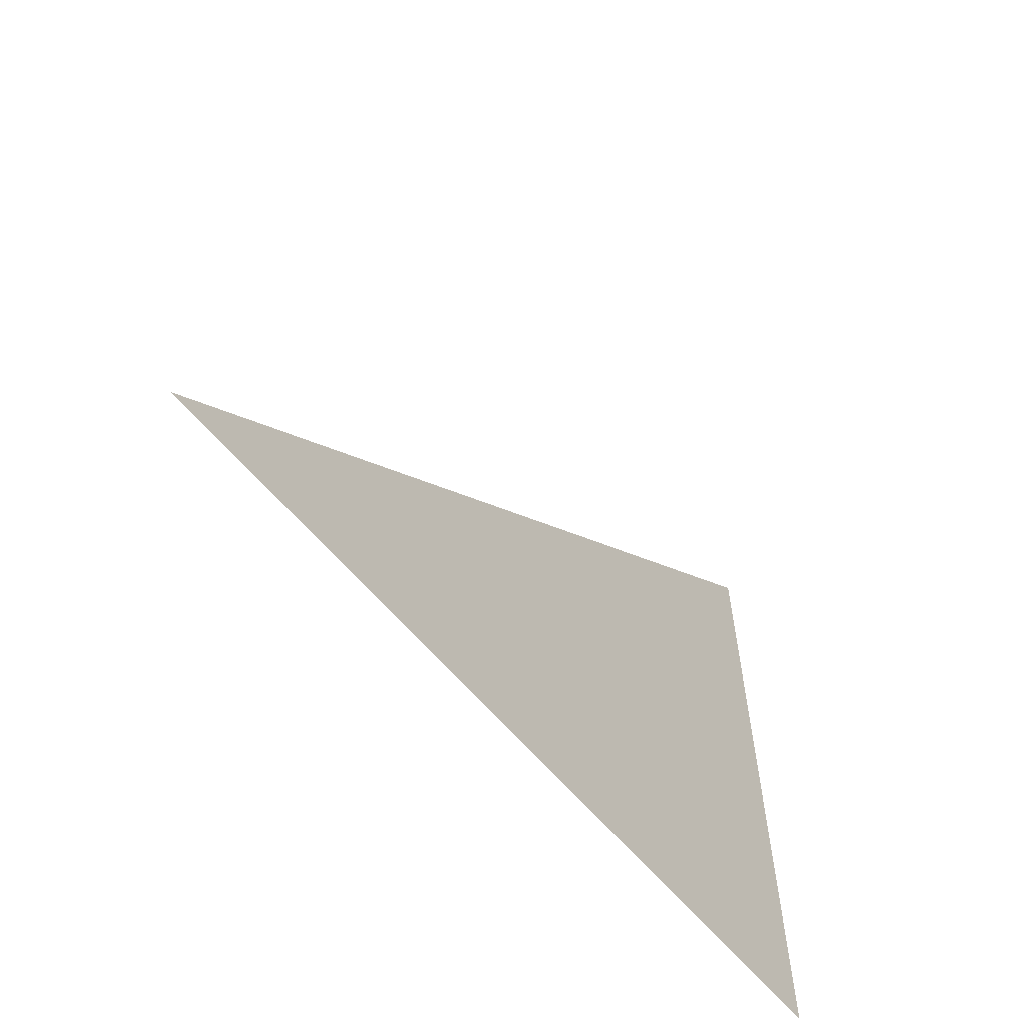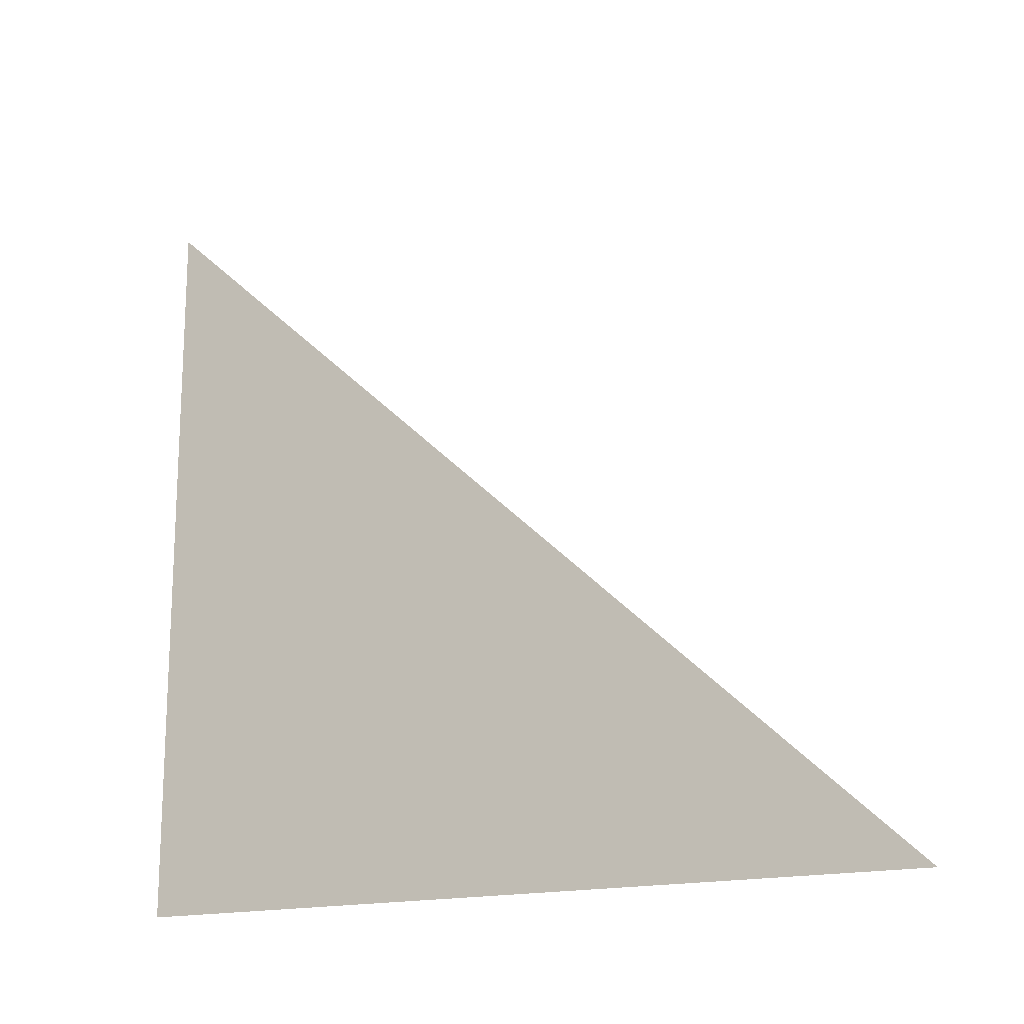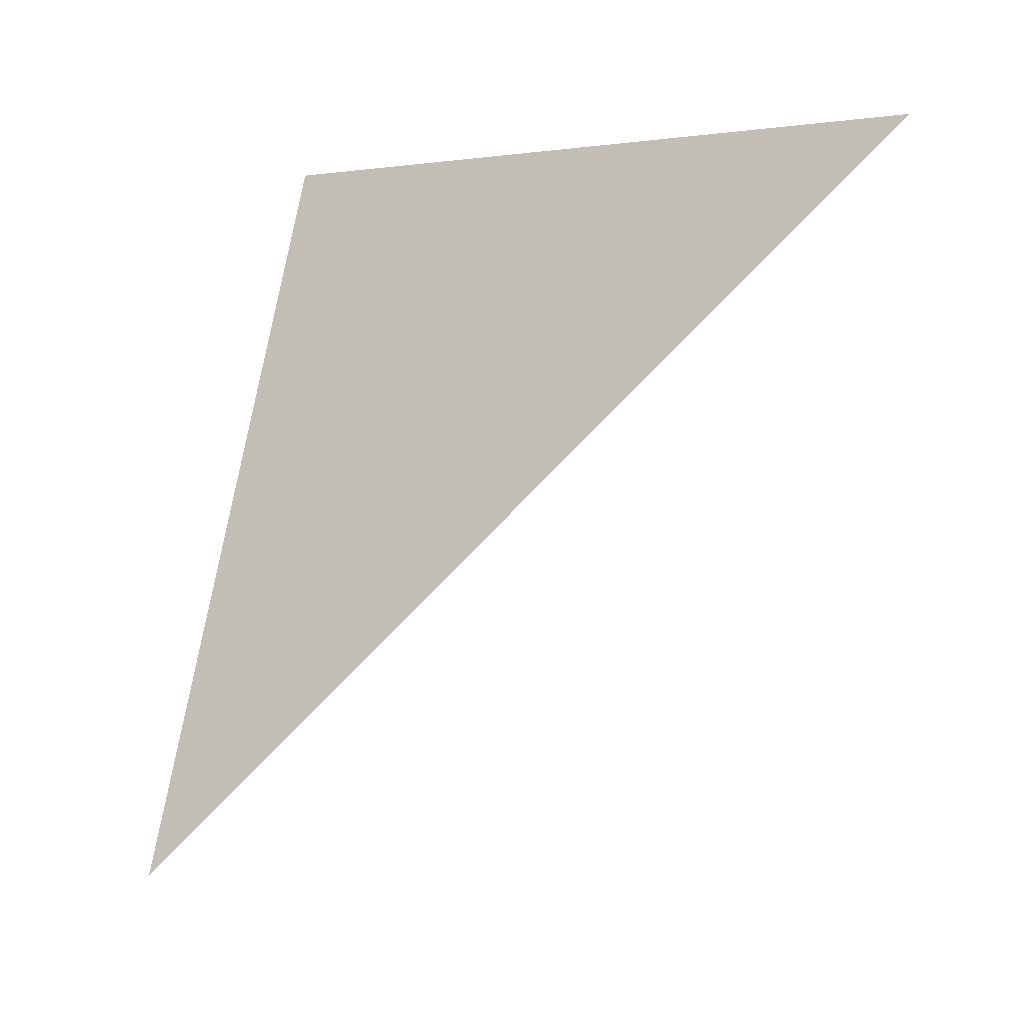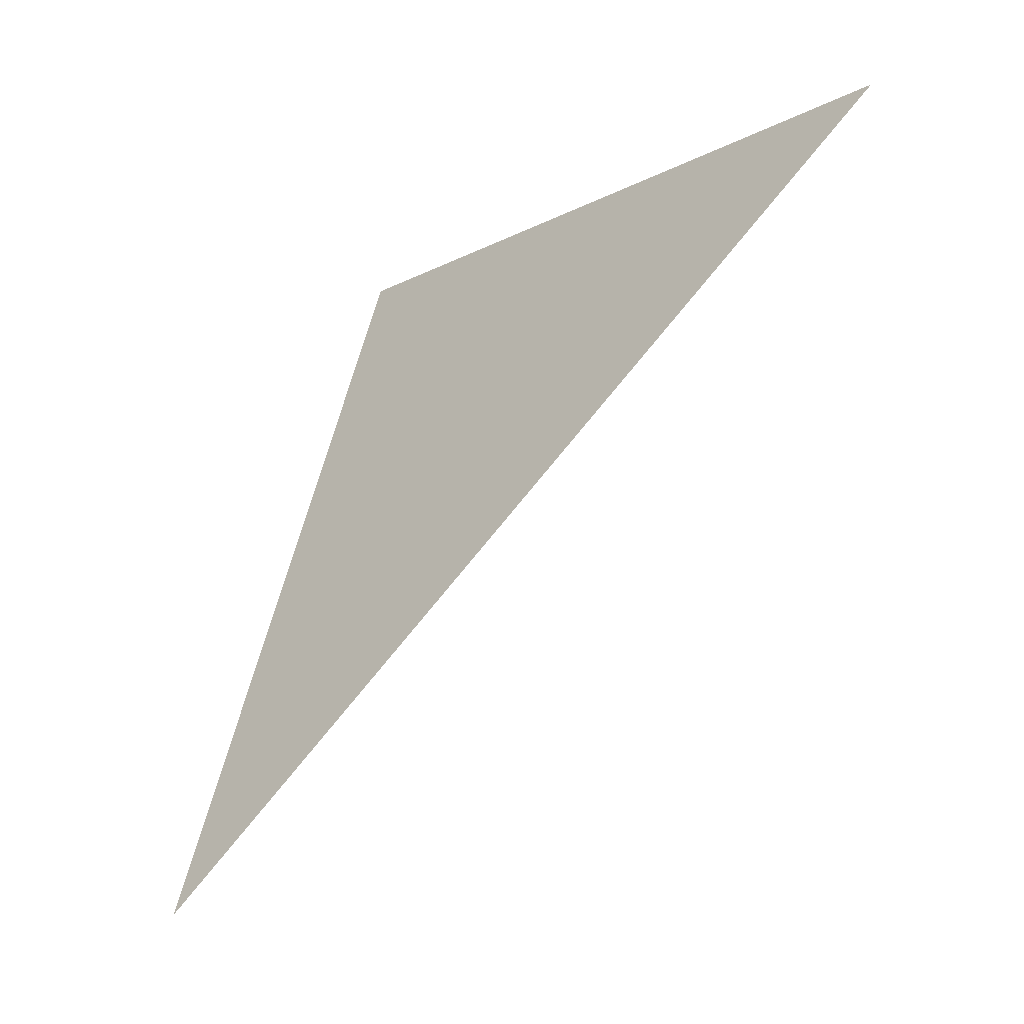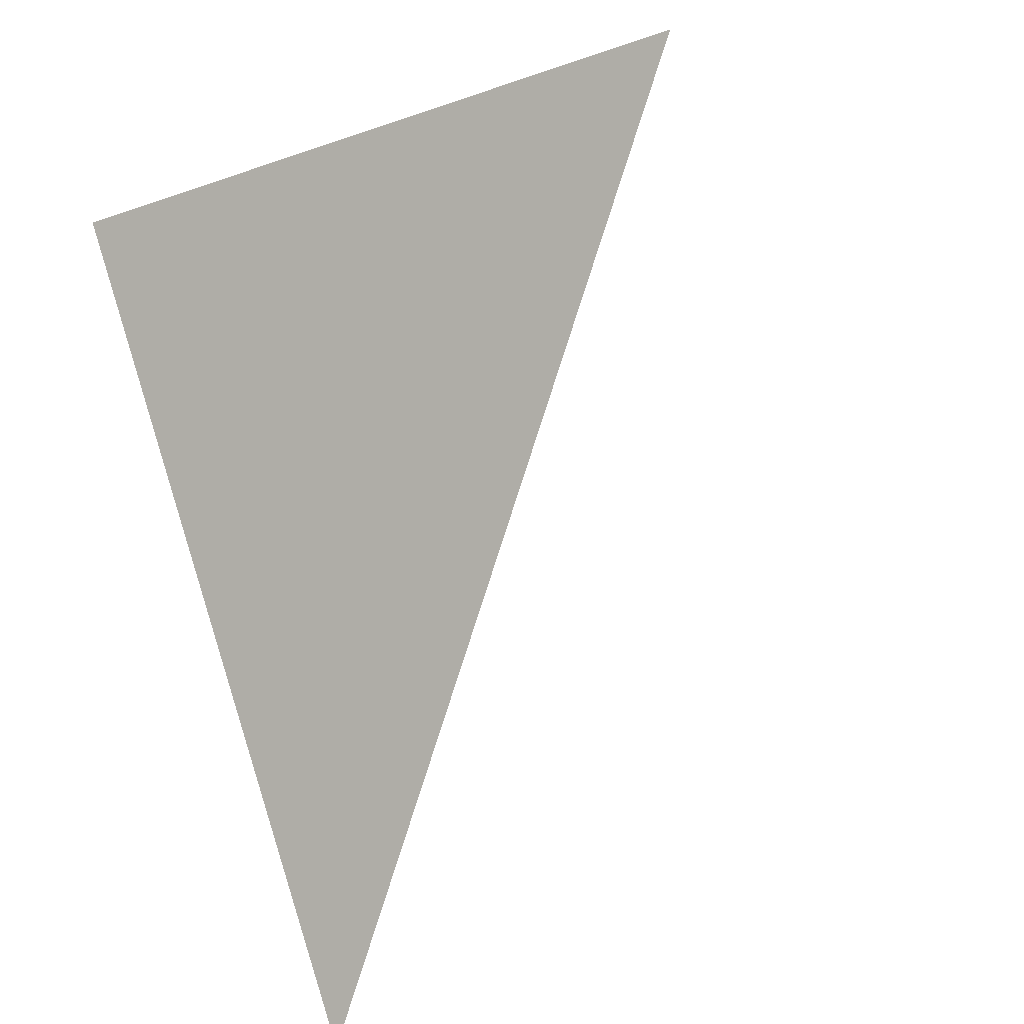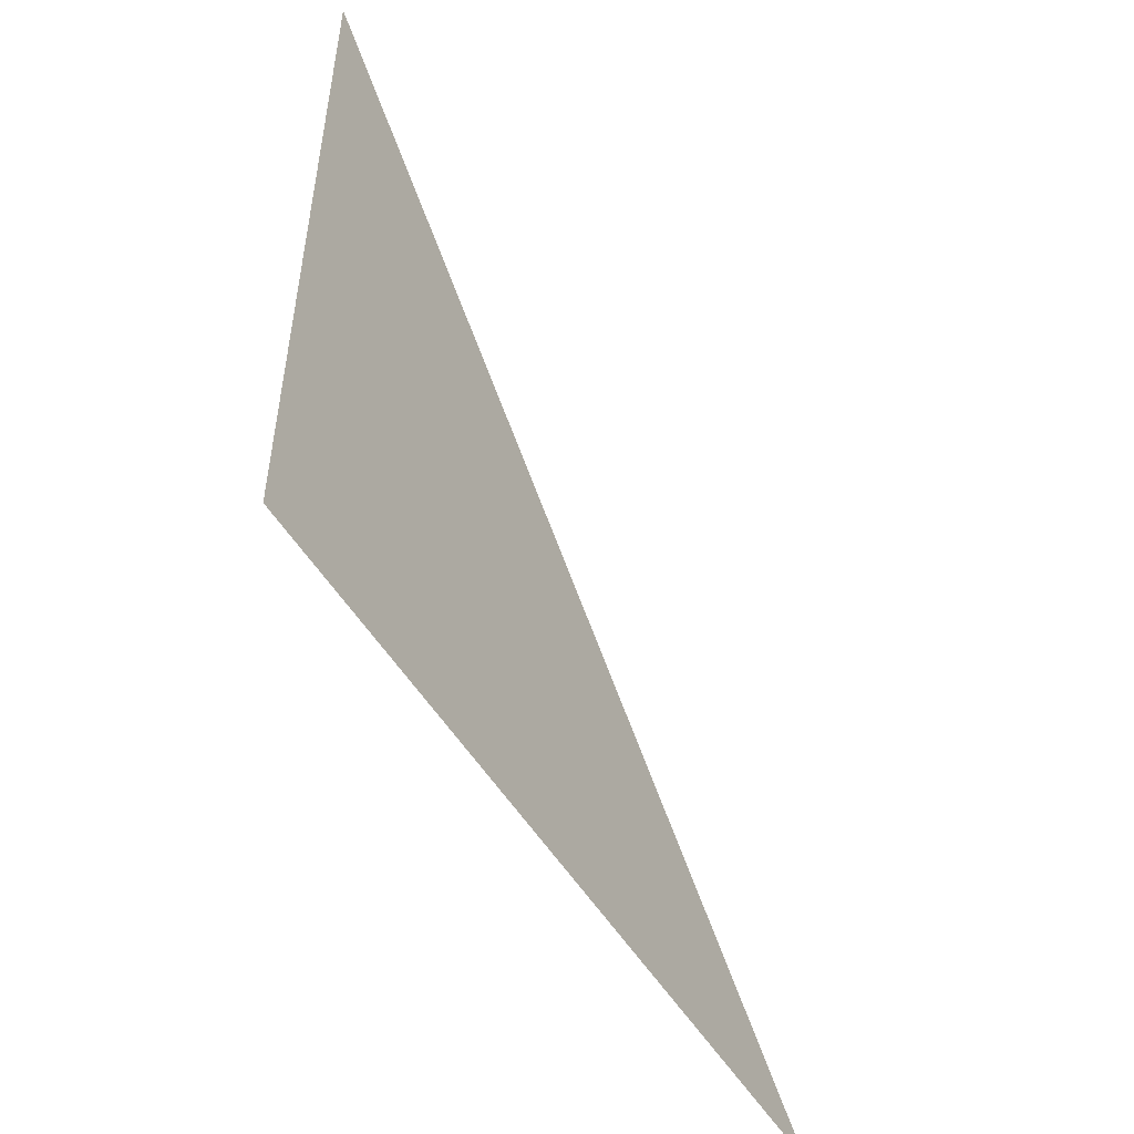
<metadata>
{"format":"obj","ext":"obj","renderer":"f3d","projection":"perspective","resolution":1024,"background":"white","views":[{"elev":-60.5,"azim":20.5,"up":"+Z"},{"elev":-16.8,"azim":-80.9,"up":"+Z"},{"elev":0.7,"azim":-57.0,"up":"+Y"},{"elev":-16.1,"azim":-43.7,"up":"+Y"},{"elev":30.6,"azim":-135.1,"up":"+Y"},{"elev":-51.3,"azim":-168.9,"up":"+Z"}]}
</metadata>
<code>
o #ID287
v 0.01348 0.5893 0.04905
v 0.02399 0.6199 0.04905
v 0.02399 0.6199 0.07855
v 0.02399 0.6199 0.07855
v 0.02399 0.6199 0.04905
v 0.01348 0.5893 0.04905
f 1 2 3
f 4 5 6

</code>
